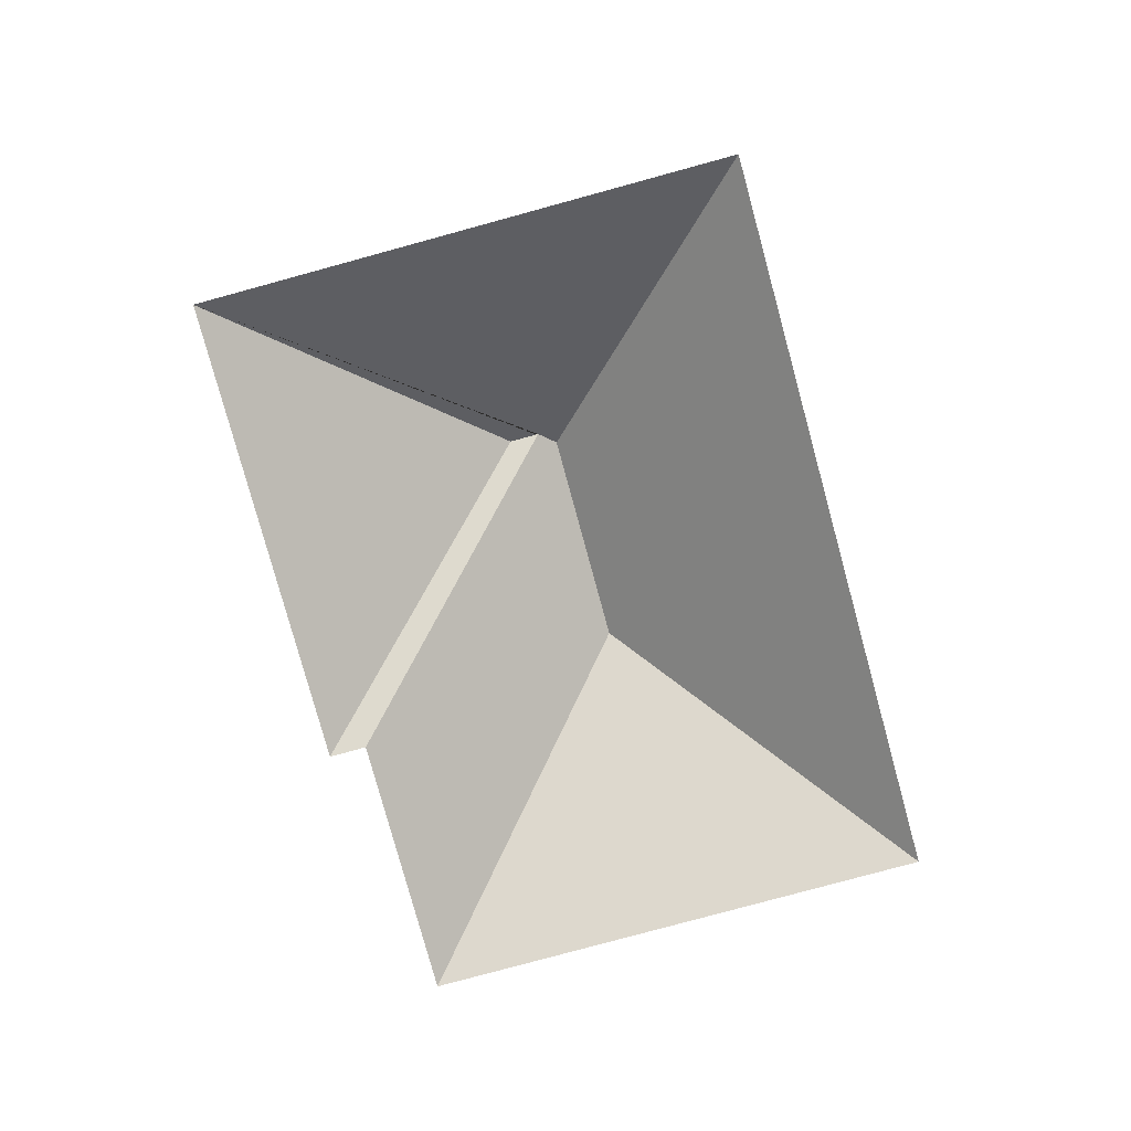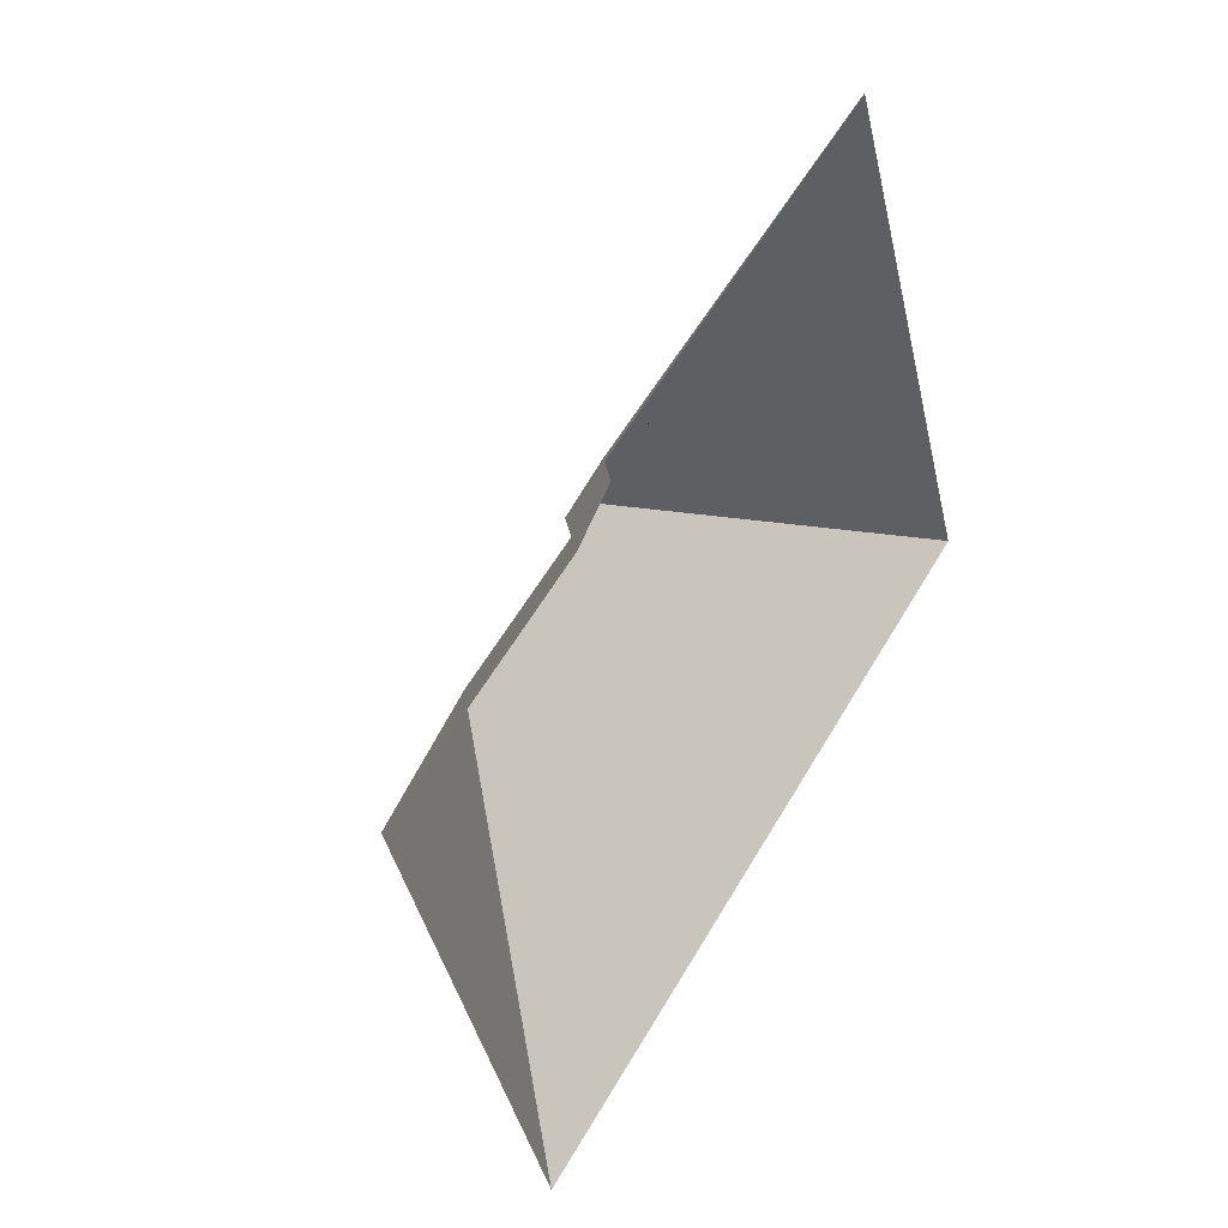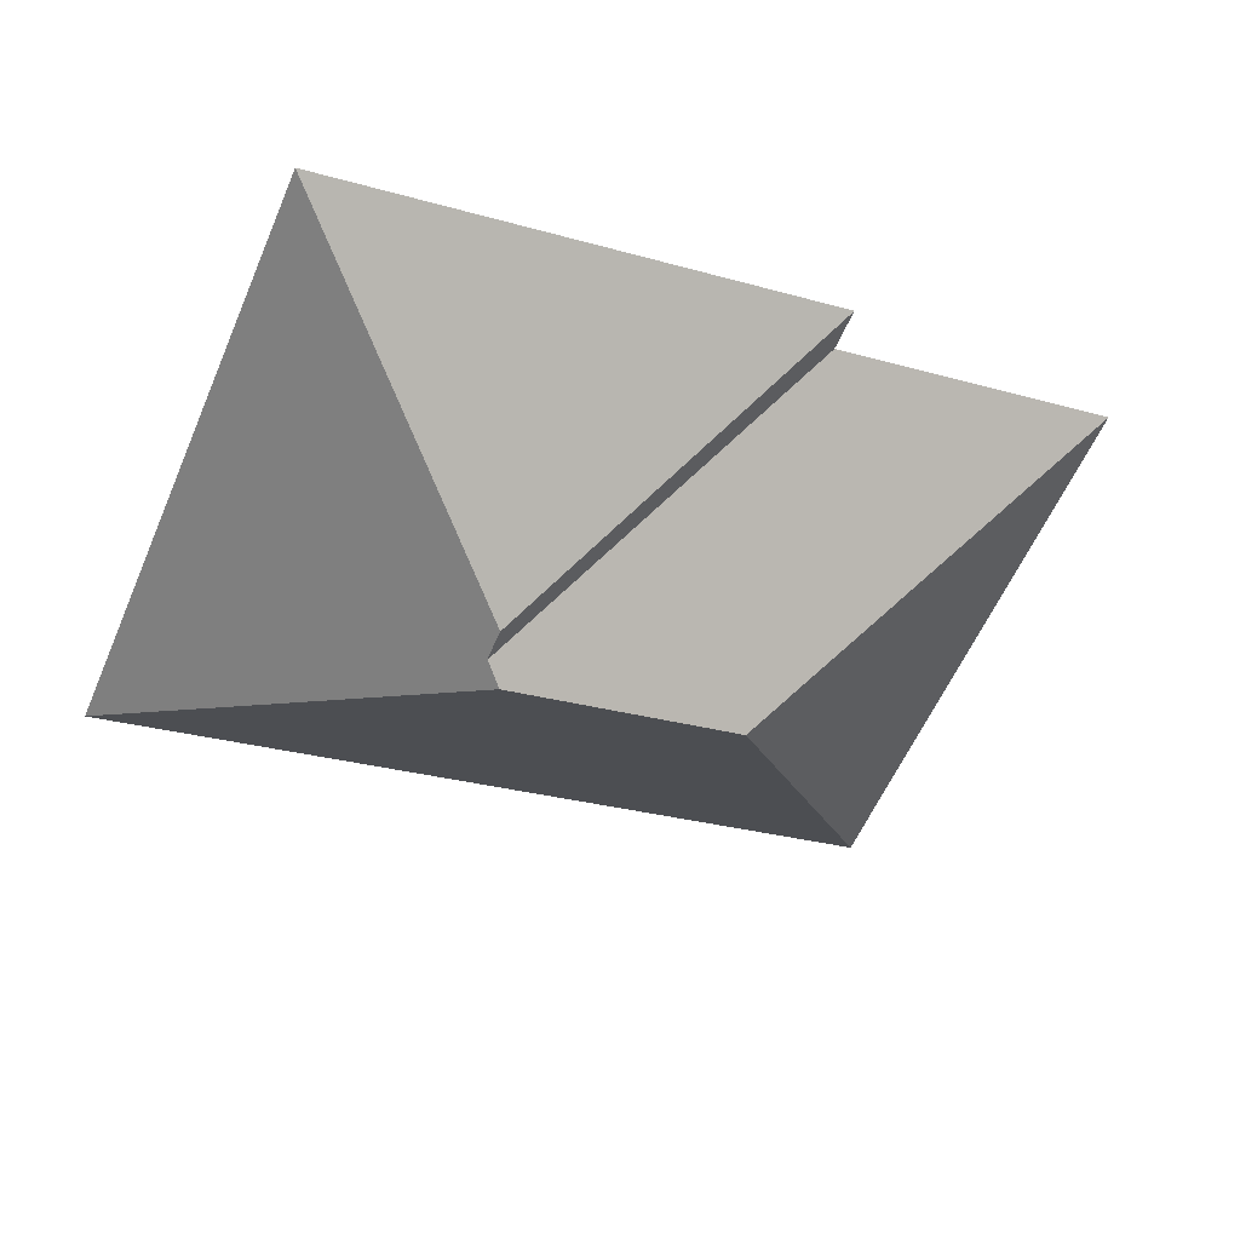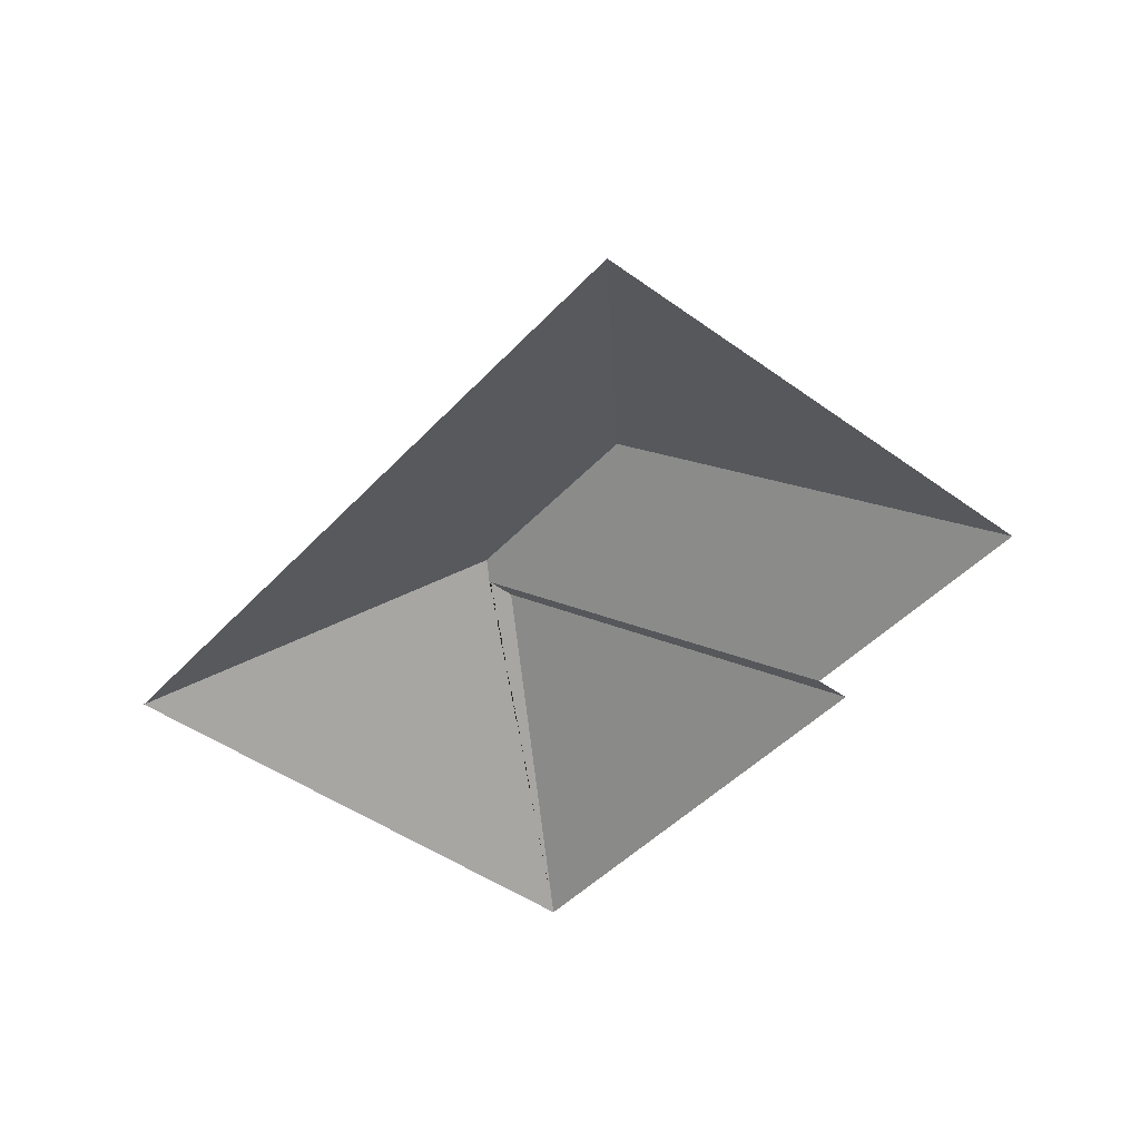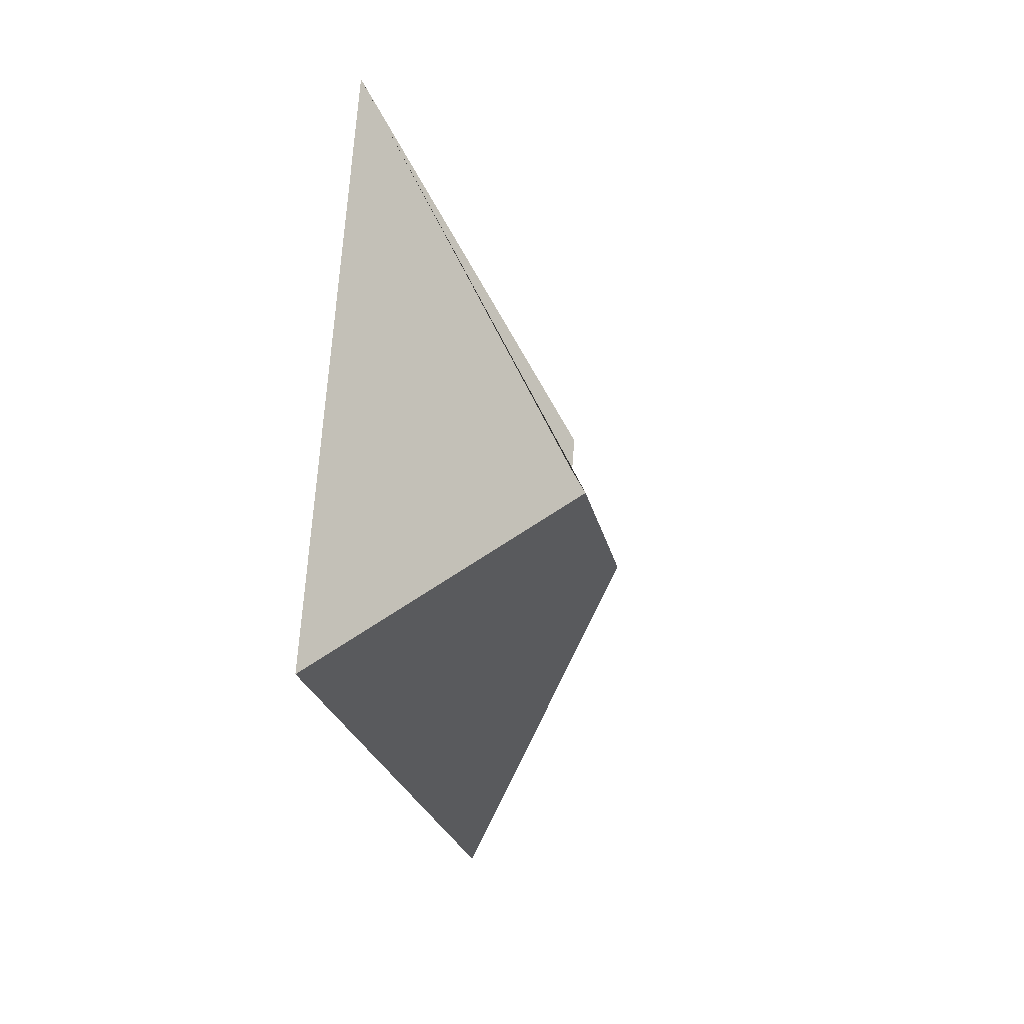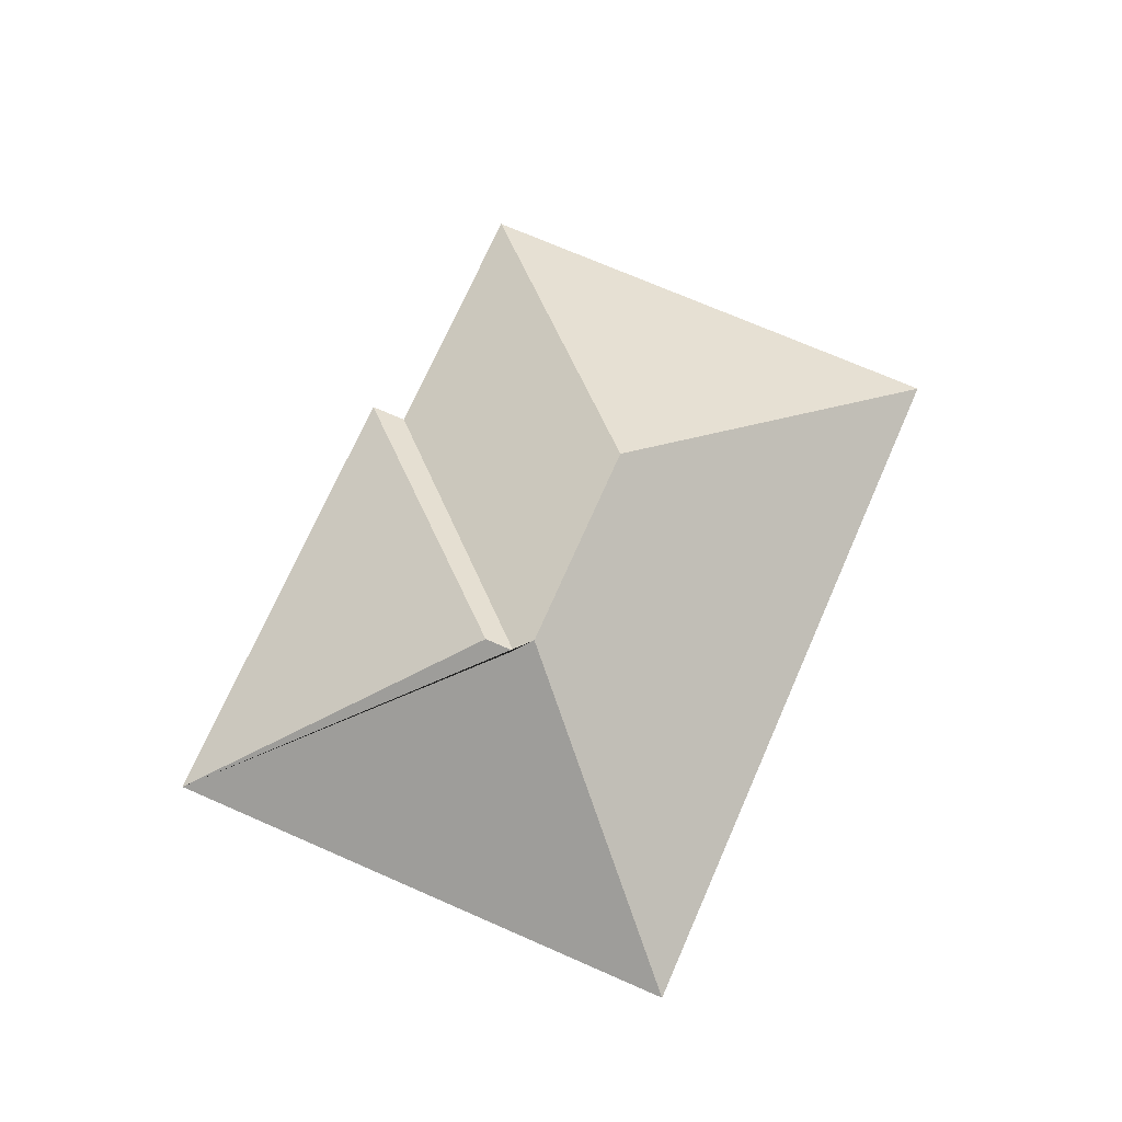
<metadata>
{"format":"obj","ext":"obj","renderer":"f3d","projection":"perspective","resolution":1024,"background":"white","views":[{"elev":-79.3,"azim":82.3,"up":"+Y"},{"elev":30.4,"azim":-57.5,"up":"+Z"},{"elev":40.2,"azim":168.6,"up":"+Z"},{"elev":-45.8,"azim":-152.8,"up":"+Y"},{"elev":3.2,"azim":101.2,"up":"+Z"},{"elev":71.4,"azim":90.7,"up":"+Y"}]}
</metadata>
<code>
o CG10_500_042073_0012_roof
v 350.6 75 -207
v 93.07 75 -316.2
v 151.7 145 -188.3
v 227.3 145 -156.2
v 230.3 140.7 -148.3
v 225.8 140.7 -137.7
v 109.9 75 -98.34
v 17.4 75 -137.6
v 269.4 75 -15.23
v 104.3 75 -85.17
v 350.6 0 -207
v 93.07 0 -316.2
v 17.4 0 -137.6
v 109.9 0 -98.34
v 104.3 0 -85.17
v 269.4 0 -15.23
f 10 9 6
f 3 8 2
f 10 7 5 6
f 3 4 1 2
f 8 7 5 4 3
f 9 1 4 5 6

</code>
